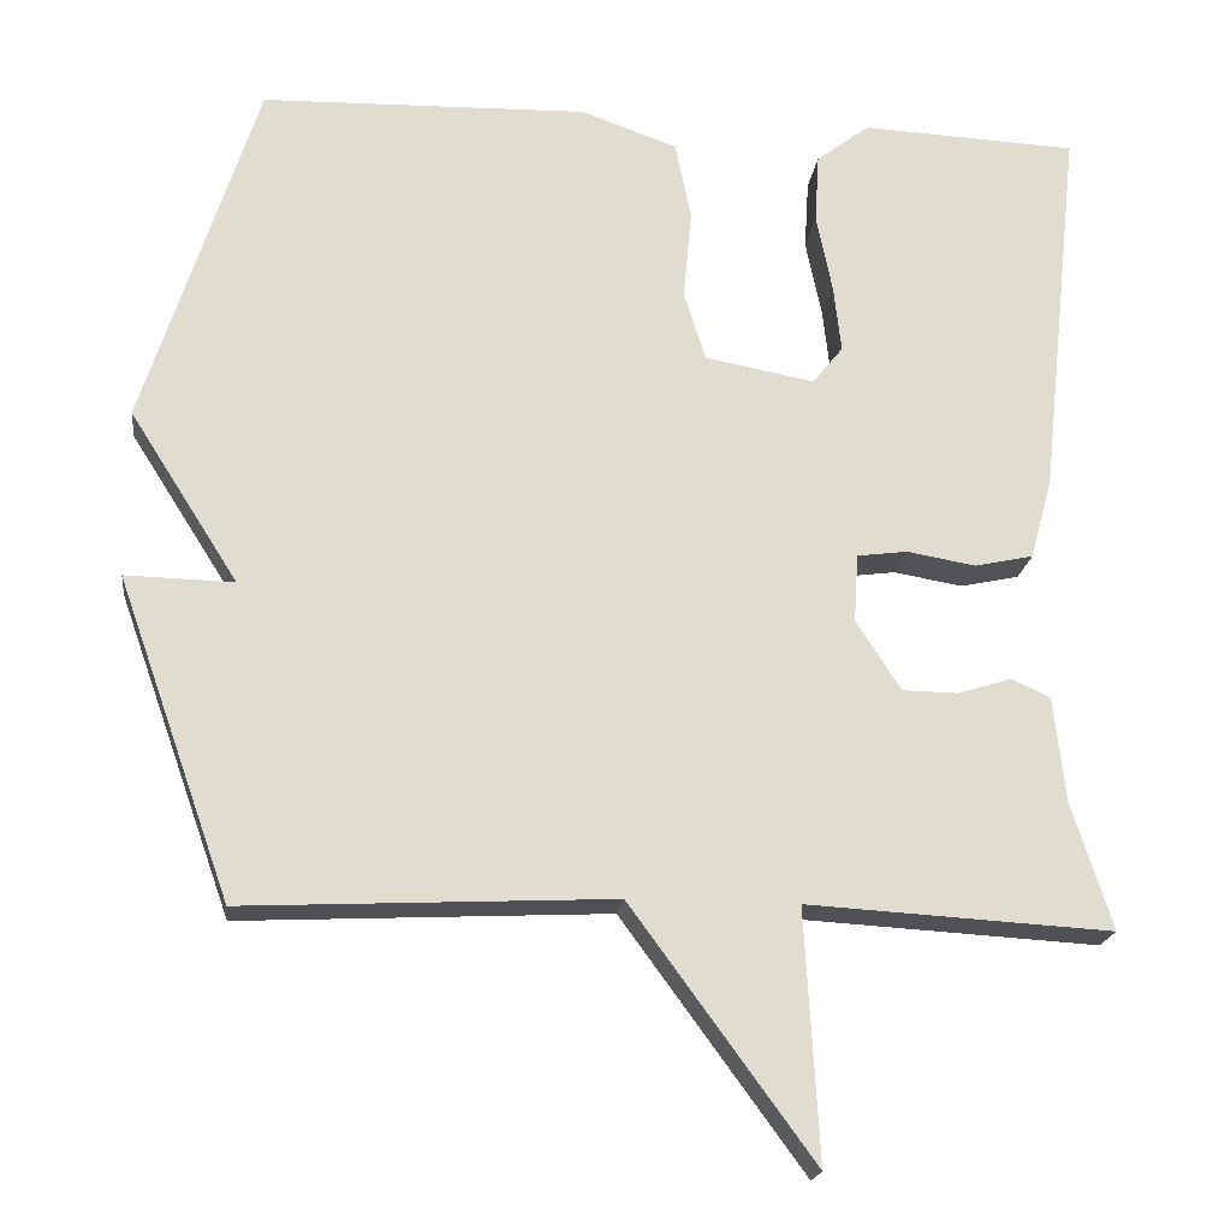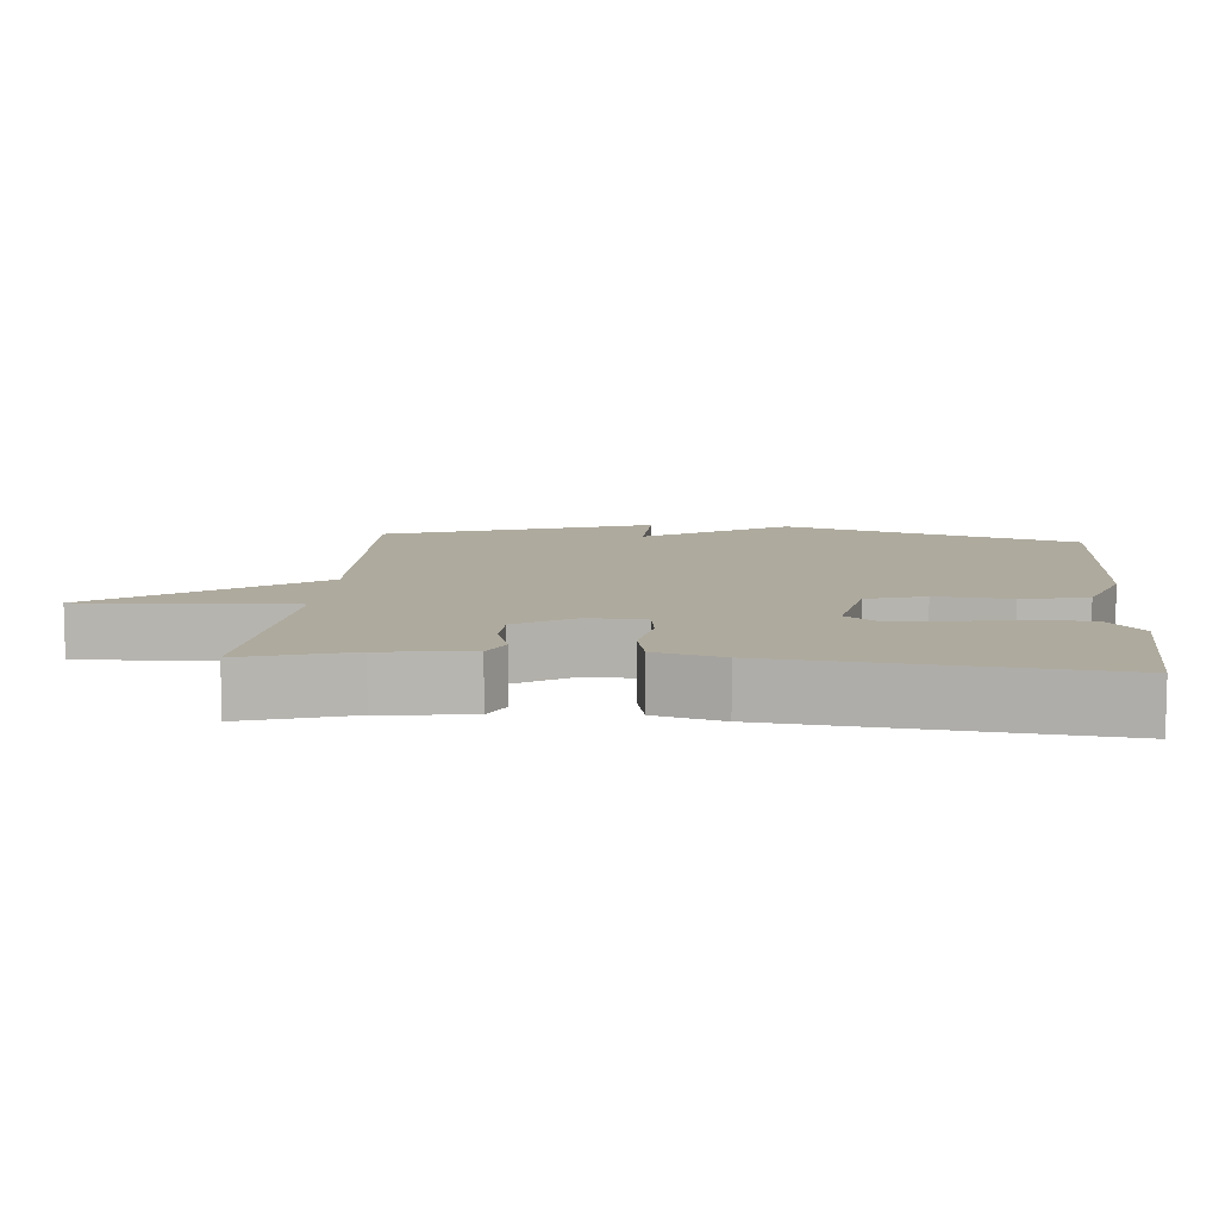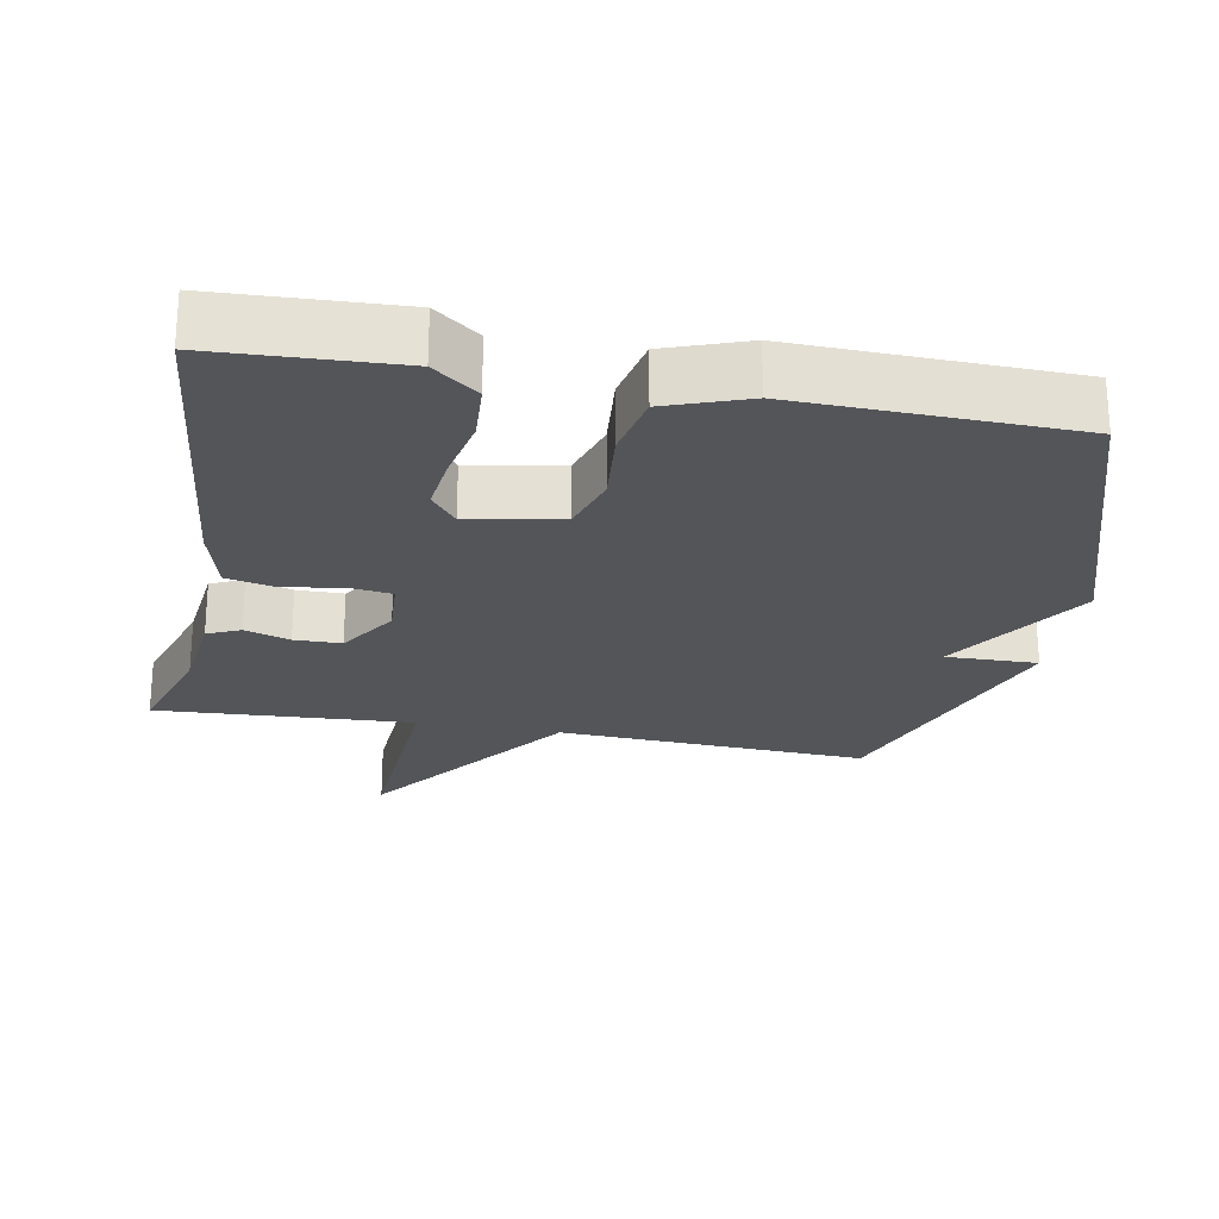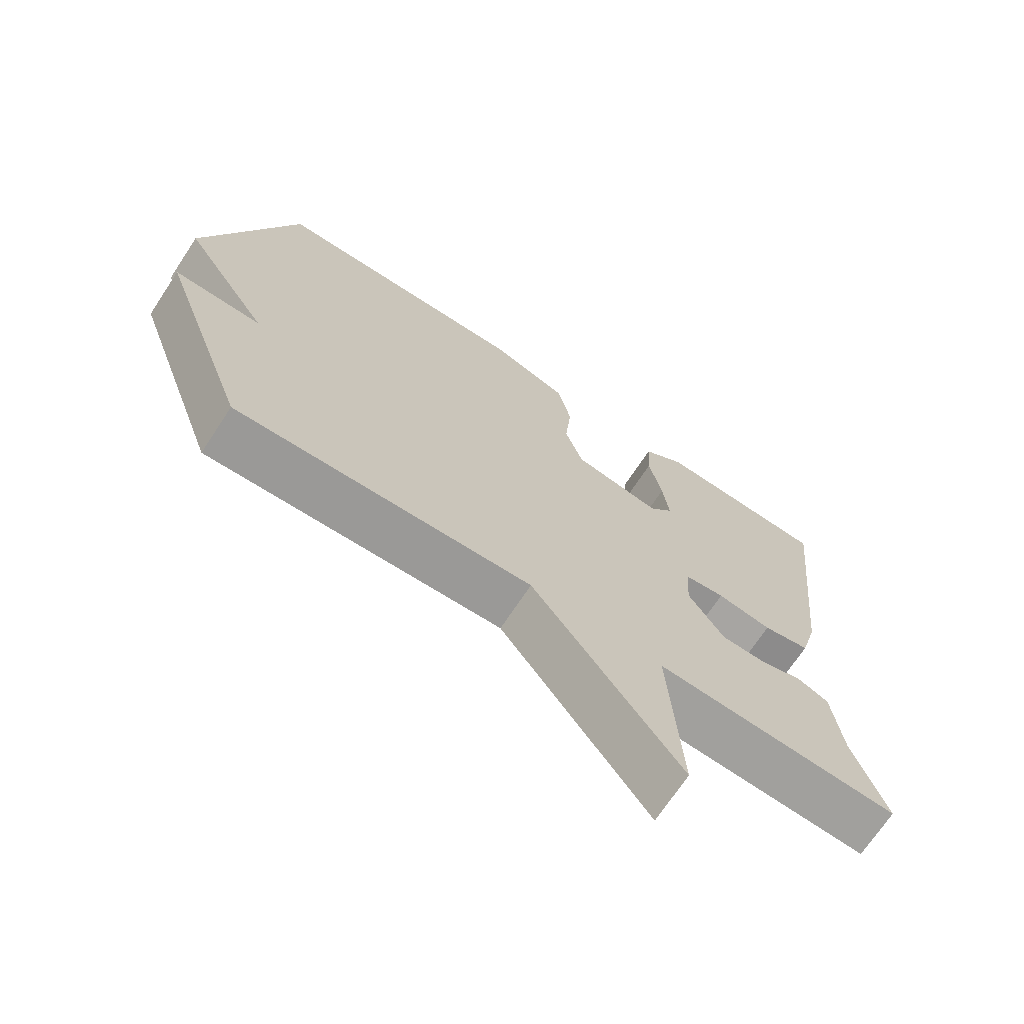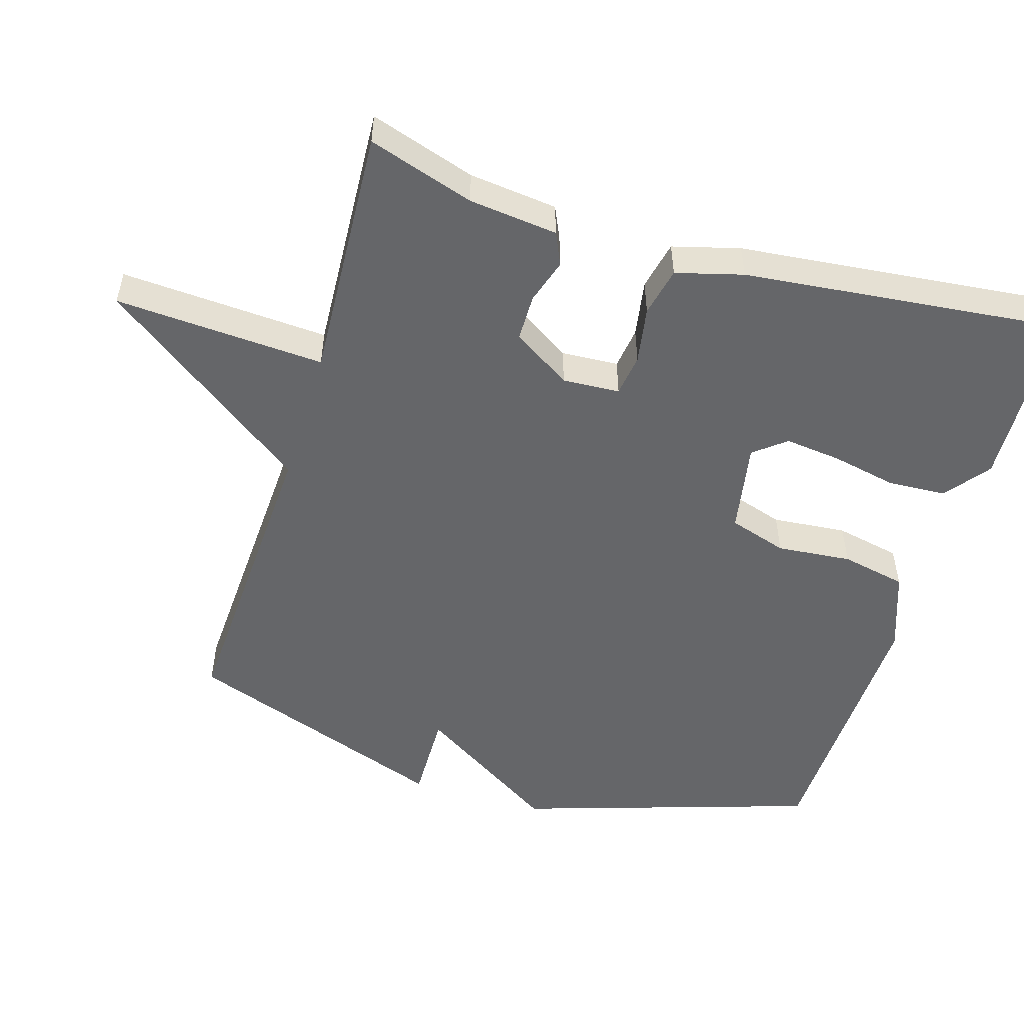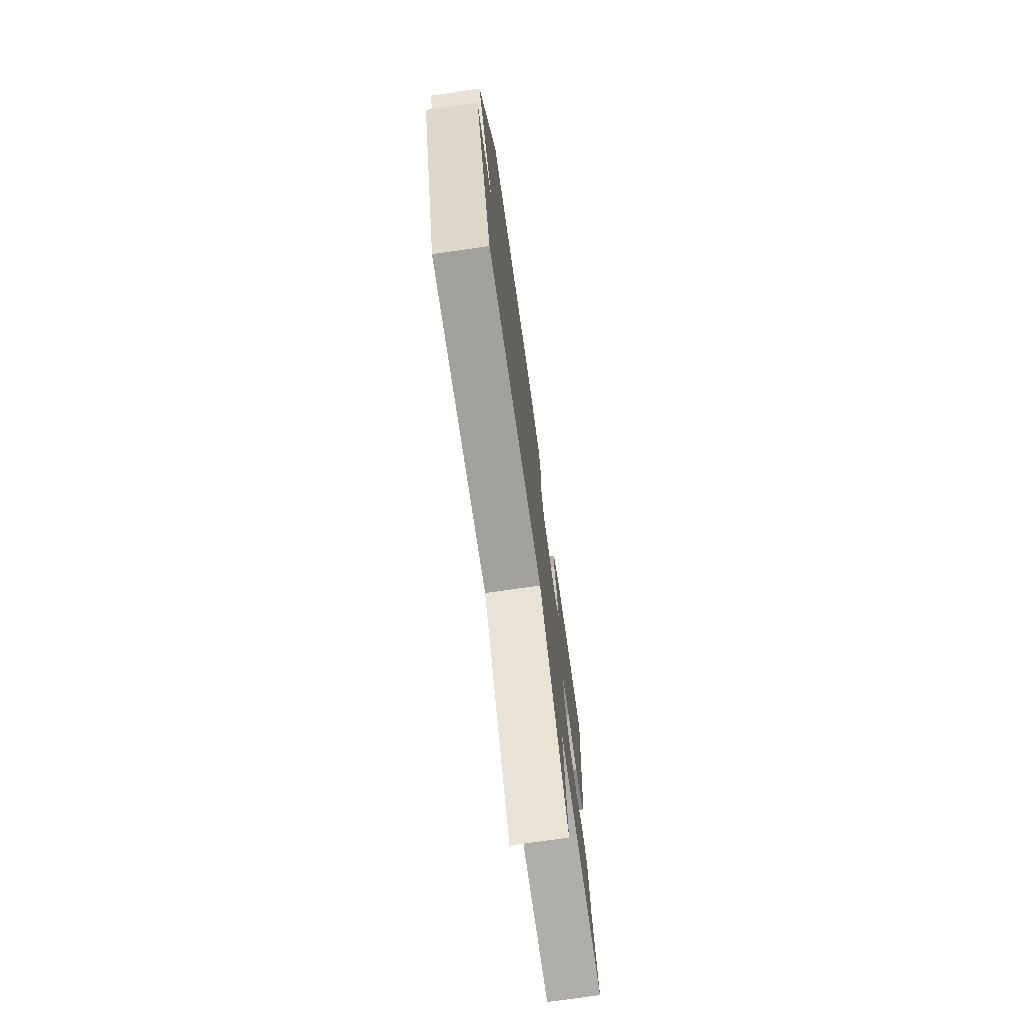
<metadata>
{"format":"obj","ext":"obj","renderer":"f3d","projection":"perspective","resolution":1024,"background":"white","views":[{"elev":-19.6,"azim":173.1,"up":"+Z"},{"elev":9.3,"azim":-84.9,"up":"+Y"},{"elev":-24.1,"azim":-10.6,"up":"+Y"},{"elev":-70.3,"azim":146.6,"up":"+Z"},{"elev":-51.9,"azim":-107.0,"up":"+Y"},{"elev":-74.6,"azim":98.2,"up":"+Z"}]}
</metadata>
<code>
v -0.5 0.07 -0.5
v -0.452 0.07 -0.35
v -0.438 0.07 -0.224
v -0.392 0.07 -0.203
v -0.328 0.07 -0.223
v -0.262 0.07 -0.222
v -0.209 0.07 -0.139
v -0.214 0.07 -0.058
v -0.274 0.07 -0.05
v -0.355 0.07 -0.064
v -0.425 0.07 -0.049
v -0.451 0.07 0.046
v -0.5 0.07 0.5
v -0.243 0.07 0.512
v -0.18 0.07 0.464
v -0.175 0.07 0.381
v -0.194 0.07 0.288
v -0.203 0.07 0.208
v -0.167 0.07 0.163
v -0.037 0.07 0.187
v -0.011 0.07 0.27
v -0.021 0.07 0.376
v -0.002 0.07 0.469
v 0.112 0.07 0.51
v 0.5 0.07 0.5
v 0.635 0.07 0.08
v 0.506 0.07 -0.123
v 0.635 0.07 -0.12
v 0.5 0.07 -0.5
v 0.062 0.07 -0.479
v -0.155 0.07 -0.776
v -0.138 0.07 -0.479
v -0.5 0 -0.5
v -0.452 0 -0.35
v -0.438 0 -0.224
v -0.392 0 -0.203
v -0.328 0 -0.223
v -0.262 0 -0.222
v -0.209 0 -0.139
v -0.214 0 -0.058
v -0.274 0 -0.05
v -0.355 0 -0.064
v -0.425 0 -0.049
v -0.451 0 0.046
v -0.5 0 0.5
v -0.243 0 0.512
v -0.18 0 0.464
v -0.175 0 0.381
v -0.194 0 0.288
v -0.203 0 0.208
v -0.167 0 0.163
v -0.037 0 0.187
v -0.011 0 0.27
v -0.021 0 0.376
v -0.002 0 0.469
v 0.112 0 0.51
v 0.5 0 0.5
v 0.635 0 0.08
v 0.506 0 -0.123
v 0.635 0 -0.12
v 0.5 0 -0.5
v 0.062 0 -0.479
v -0.155 0 -0.776
v -0.138 0 -0.479
f 30 31 32
f 27 28 29 30
f 26 27 30
f 25 26 30
f 24 25 30
f 23 24 30
f 22 23 30
f 21 22 30
f 20 21 30 32
f 19 20 32
f 18 19 32
f 15 16 17
f 14 15 17
f 13 14 17
f 12 13 17
f 11 12 17
f 10 11 17
f 9 10 17
f 9 17 18
f 8 9 18
f 7 8 18 32
f 2 3 4 5
f 2 5 6
f 1 2 6
f 32 1 6
f 6 7 32
f 64 63 62
f 62 61 60 59
f 62 59 58
f 62 58 57
f 62 57 56
f 62 56 55
f 62 55 54
f 62 54 53
f 64 62 53 52
f 64 52 51
f 64 51 50
f 49 48 47
f 49 47 46
f 49 46 45
f 49 45 44
f 49 44 43
f 49 43 42
f 49 42 41
f 50 49 41
f 50 41 40
f 64 50 40 39
f 37 36 35 34
f 38 37 34
f 38 34 33
f 38 33 64
f 64 39 38
f 1 33 34 2
f 2 34 35 3
f 3 35 36 4
f 4 36 37 5
f 5 37 38 6
f 6 38 39 7
f 7 39 40 8
f 8 40 41 9
f 9 41 42 10
f 10 42 43 11
f 11 43 44 12
f 12 44 45 13
f 13 45 46 14
f 14 46 47 15
f 15 47 48 16
f 16 48 49 17
f 17 49 50 18
f 18 50 51 19
f 19 51 52 20
f 20 52 53 21
f 21 53 54 22
f 22 54 55 23
f 23 55 56 24
f 24 56 57 25
f 25 57 58 26
f 26 58 59 27
f 27 59 60 28
f 28 60 61 29
f 29 61 62 30
f 30 62 63 31
f 31 63 64 32
f 32 64 33 1

</code>
